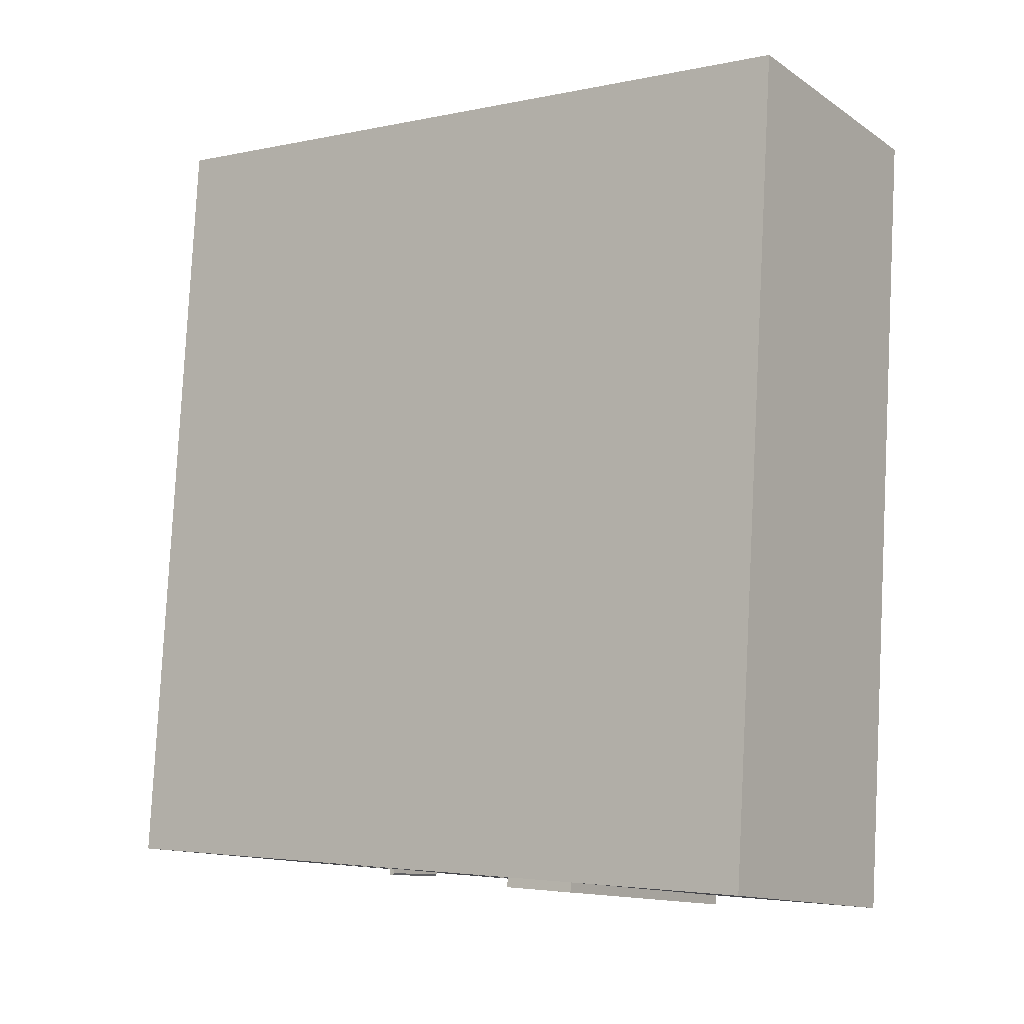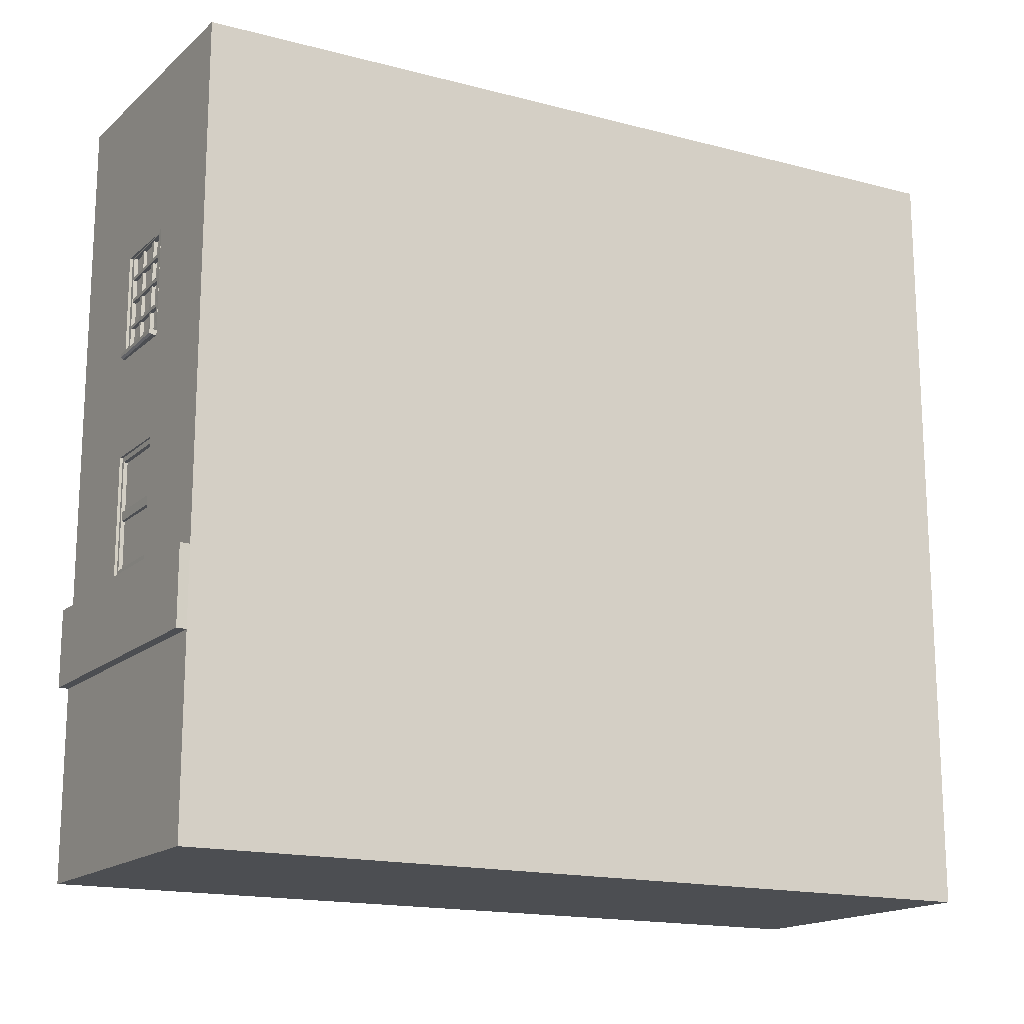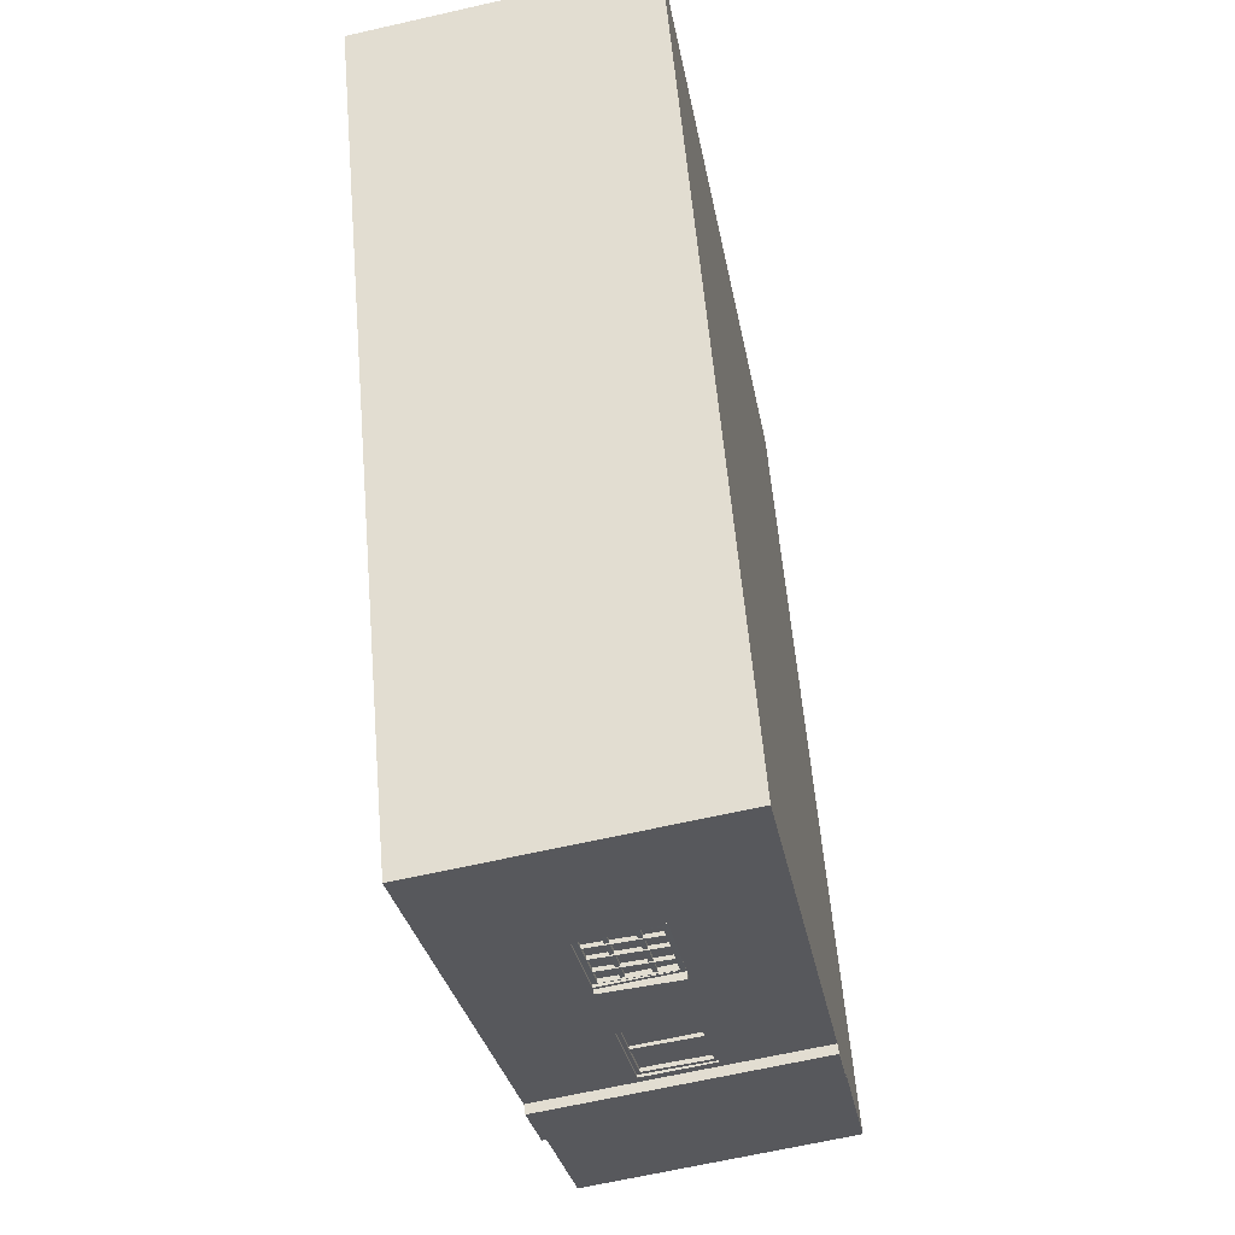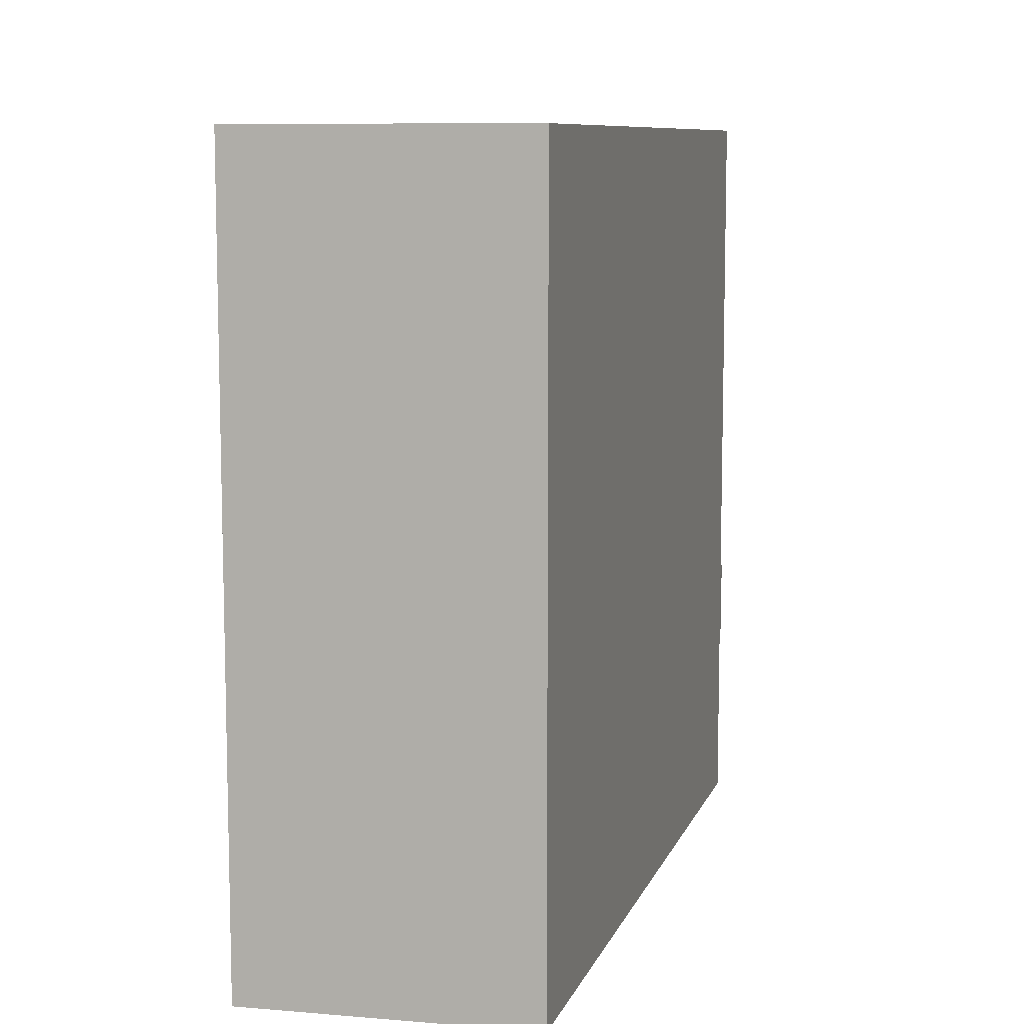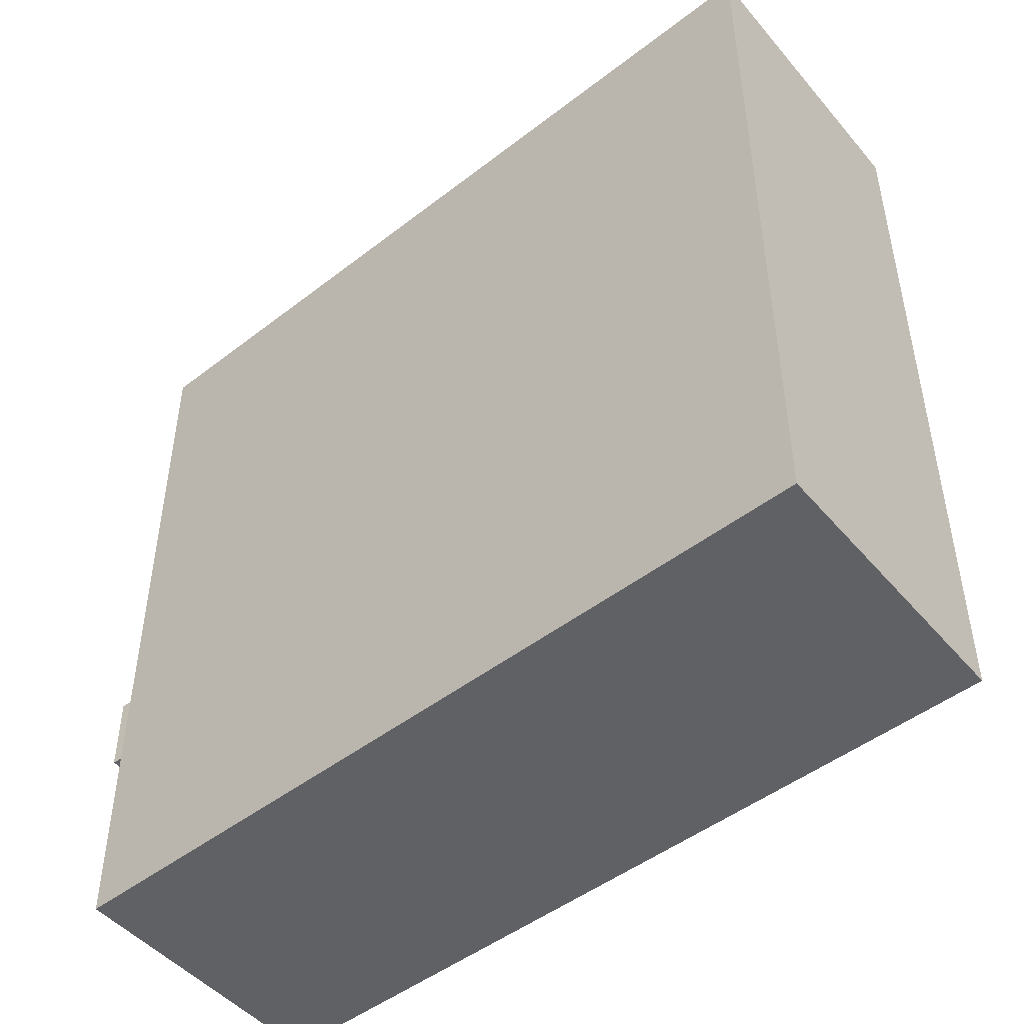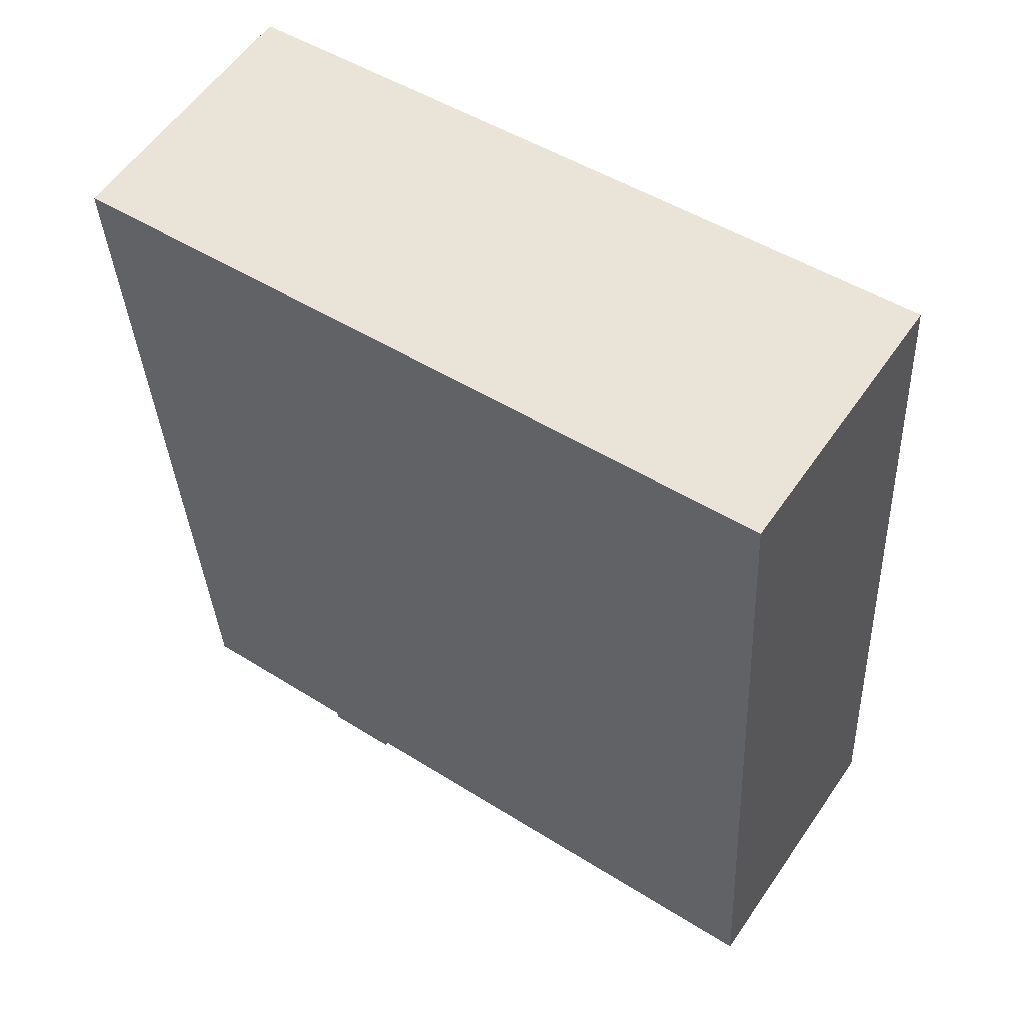
<metadata>
{"format":"obj","ext":"obj","renderer":"f3d","projection":"perspective","resolution":1024,"background":"white","views":[{"elev":-3.6,"azim":-54.3,"up":"+Z"},{"elev":-16.6,"azim":-113.1,"up":"+Y"},{"elev":-29.1,"azim":-170.3,"up":"+Z"},{"elev":9.0,"azim":20.5,"up":"+Y"},{"elev":-47.6,"azim":-43.8,"up":"+Y"},{"elev":48.8,"azim":125.0,"up":"+Z"}]}
</metadata>
<code>
o Cube.1393_Cube.1522
v -14.65 -0.7594 18.93
v -14.65 0.1142 18.93
v -14.73 -0.7594 18.01
v -14.73 0.1142 18.01
v -14.33 -0.7594 18.88
v -14.33 0.1142 18.88
v -14.41 -0.7594 17.96
v -14.41 0.1142 17.96
v -14.65 -0.3152 18.93
v -14.73 -0.3152 18.01
v -14.41 -0.3152 17.96
v -14.33 -0.3152 18.88
v -14.73 -0.4604 18.01
v -14.41 -0.4604 17.96
v -14.33 -0.4615 18.88
v -14.65 -0.4615 18.93
v -14.73 -0.5471 18.01
v -14.41 -0.5471 17.96
v -14.33 -0.5471 18.88
v -14.65 -0.5471 18.93
v -14.65 -0.1921 18.93
v -14.73 -0.1921 18.01
v -14.41 -0.1921 17.96
v -14.33 -0.1921 18.88
v -14.65 -0.08328 18.93
v -14.73 -0.08328 18.01
v -14.41 -0.08328 17.96
v -14.33 -0.08328 18.88
v -14.61 -0.7594 17.99
v -14.61 0.1142 17.99
v -14.53 -0.7594 18.91
v -14.53 0.1142 18.91
v -14.53 -0.3152 18.91
v -14.61 -0.3152 17.99
v -14.61 -0.4604 17.99
v -14.53 -0.4615 18.91
v -14.53 -0.5471 18.91
v -14.61 -0.5471 17.99
v -14.53 -0.1921 18.91
v -14.61 -0.1921 17.99
v -14.53 -0.08328 18.91
v -14.61 -0.08328 17.99
v -14.53 0.1142 17.98
v -14.44 -0.7594 18.9
v -14.53 -0.3152 17.98
v -14.53 -0.4604 17.98
v -14.53 -0.5471 17.98
v -14.53 -0.1921 17.98
v -14.53 -0.08328 17.98
v -14.53 -0.7594 17.98
v -14.44 0.1142 18.9
v -14.44 -0.3152 18.9
v -14.44 -0.4615 18.9
v -14.44 -0.5471 18.9
v -14.44 -0.1921 18.9
v -14.44 -0.08328 18.9
v -14.53 -0.4604 17.97
v -14.41 -0.4604 17.95
v -14.73 -0.4604 18
v -14.73 -0.5471 18
v -14.41 -0.5471 17.95
v -14.53 -0.5471 17.97
v -14.61 -0.4604 17.98
v -14.61 -0.5471 17.98
v -14.61 -0.08328 18
v -14.61 -0.1921 18
v -14.61 -0.3152 18
v -14.61 -0.4615 18
v -14.53 -0.3152 17.99
v -14.53 -0.4615 17.99
v -14.53 -0.1921 17.99
v -14.53 -0.08328 17.99
v -14.61 -0.4476 17.99
v -14.53 -0.4476 17.98
v -14.61 -0.4478 18
v -14.52 -0.4478 17.99
f 25 2 4 26
f 49 43 8 27
f 27 8 6 28
f 41 32 2 25
f 50 7 5 44
f 30 4 2 32
f 36 33 9 16
f 14 11 12 15
f 46 45 11 14
f 16 9 10 13
f 20 16 13 17
f 17 13 59 60
f 18 14 15 19
f 37 36 16 20
f 31 37 20 1
f 7 18 19 5
f 50 47 18 7
f 1 20 17 3
f 33 39 21 9
f 11 23 24 12
f 45 48 23 11
f 9 21 22 10
f 39 41 25 21
f 23 27 28 24
f 48 49 27 23
f 21 25 26 22
f 22 26 42 40
f 55 56 41 39
f 10 22 40 34
f 52 55 39 33
f 3 17 38 29
f 44 54 37 31
f 54 53 36 37
f 38 17 60 64
f 13 10 34 35
f 53 52 33 36
f 43 30 32 51
f 3 29 31 1
f 56 51 32 41
f 26 4 30 42
f 28 6 51 56
f 8 43 51 6
f 15 12 52 53
f 19 15 53 54
f 5 19 54 44
f 12 24 55 52
f 24 28 56 55
f 46 35 73 74
f 34 40 48 45
f 29 38 47 50
f 35 46 57 63
f 45 46 70 69
f 29 50 44 31
f 42 30 43 49
f 62 57 58 61
f 60 59 63 64
f 64 63 57 62
f 47 38 64 62
f 14 18 61 58
f 13 35 63 59
f 46 14 58 57
f 18 47 62 61
f 66 65 72 71
f 68 67 69 70
f 49 48 71 72
f 40 42 65 66
f 42 49 72 65
f 34 45 69 67
f 48 40 66 71
f 35 34 67 68
f 74 73 75 76
f 68 70 76 75
f 35 68 75 73
f 70 46 74 76
o Window_2X1.020_Cube.1528
v -14.6 -0.3764 18
v -14.6 -0.3867 18
v -14.61 -0.3764 17.99
v -14.61 -0.3867 17.99
v -14.53 -0.3764 17.99
v -14.53 -0.3867 17.99
v -14.53 -0.3764 17.98
v -14.53 -0.3867 17.98
v -14.6 -0.4416 18
v -14.6 -0.448 18
v -14.6 -0.4416 17.99
v -14.6 -0.448 17.99
v -14.53 -0.4416 17.99
v -14.53 -0.448 17.99
v -14.53 -0.4416 17.98
v -14.53 -0.448 17.98
v -14.6 -0.3143 18
v -14.6 -0.3207 18
v -14.6 -0.3143 17.99
v -14.6 -0.3207 17.99
v -14.53 -0.3143 17.99
v -14.53 -0.3207 17.99
v -14.53 -0.3143 17.98
v -14.53 -0.3207 17.98
v -14.52 -0.3143 17.99
v -14.53 -0.3143 17.99
v -14.52 -0.3143 17.98
v -14.53 -0.3143 17.98
v -14.52 -0.448 17.99
v -14.53 -0.448 17.99
v -14.52 -0.448 17.98
v -14.53 -0.448 17.98
v -14.6 -0.3145 18
v -14.61 -0.3145 18
v -14.6 -0.3145 17.99
v -14.61 -0.3145 17.99
v -14.6 -0.448 18
v -14.61 -0.448 18
v -14.6 -0.448 17.99
v -14.61 -0.448 17.99
f 77 79 80 78
f 79 83 84 80
f 83 81 82 84
f 81 77 78 82
f 79 77 81 83
f 84 82 78 80
f 85 87 88 86
f 87 91 92 88
f 91 89 90 92
f 89 85 86 90
f 87 85 89 91
f 93 95 96 94
f 95 99 100 96
f 99 97 98 100
f 97 93 94 98
f 95 93 97 99
f 100 98 94 96
f 101 103 104 102
f 103 107 108 104
f 105 101 102 106
f 103 101 105 107
f 108 106 102 104
f 109 111 112 110
f 111 115 116 112
f 113 109 110 114
f 111 109 113 115
f 116 114 110 112
o Window_4x3.001_Cube.1529
v -14.61 -0.1637 18
v -14.61 -0.1674 18
v -14.61 -0.1637 17.99
v -14.61 -0.1674 17.99
v -14.53 -0.1637 17.99
v -14.53 -0.1674 17.99
v -14.53 -0.1637 17.98
v -14.53 -0.1674 17.98
v -14.61 -0.1334 18
v -14.61 -0.1372 18
v -14.61 -0.1334 17.99
v -14.61 -0.1372 17.99
v -14.53 -0.1334 17.99
v -14.53 -0.1372 17.99
v -14.53 -0.1334 17.98
v -14.53 -0.1372 17.98
v -14.58 -0.08452 17.99
v -14.59 -0.08452 17.99
v -14.58 -0.08452 17.99
v -14.59 -0.08452 17.99
v -14.58 -0.1916 17.99
v -14.59 -0.1916 17.99
v -14.58 -0.1916 17.99
v -14.59 -0.1916 17.99
v -14.61 -0.1066 18
v -14.61 -0.1103 18
v -14.61 -0.1066 17.99
v -14.61 -0.1103 17.99
v -14.53 -0.1066 17.99
v -14.53 -0.1103 17.99
v -14.53 -0.1066 17.98
v -14.53 -0.1103 17.98
v -14.55 -0.08452 17.99
v -14.56 -0.08452 17.99
v -14.55 -0.08452 17.99
v -14.56 -0.08452 17.99
v -14.55 -0.1916 17.99
v -14.56 -0.1916 17.99
v -14.55 -0.1916 17.99
v -14.56 -0.1916 17.99
v -14.61 -0.191 18
v -14.61 -0.1967 18
v -14.61 -0.191 17.99
v -14.61 -0.1967 17.99
v -14.53 -0.191 17.99
v -14.53 -0.1967 17.99
v -14.53 -0.191 17.98
v -14.53 -0.1967 17.98
v -14.61 -0.07911 18
v -14.61 -0.08476 18
v -14.61 -0.07911 17.99
v -14.61 -0.08476 17.99
v -14.53 -0.07911 17.99
v -14.53 -0.08476 17.99
v -14.53 -0.07911 17.98
v -14.53 -0.08476 17.98
v -14.53 -0.07914 17.99
v -14.53 -0.07914 17.99
v -14.53 -0.07914 17.98
v -14.53 -0.07914 17.98
v -14.53 -0.1967 17.99
v -14.53 -0.1967 17.99
v -14.53 -0.1967 17.98
v -14.53 -0.1967 17.98
v -14.61 -0.07928 18
v -14.61 -0.07928 18
v -14.61 -0.07928 17.99
v -14.61 -0.07928 17.99
v -14.61 -0.1967 18
v -14.61 -0.1967 18
v -14.61 -0.1967 17.99
v -14.61 -0.1967 17.99
v -14.61 -0.2026 18
v -14.61 -0.2026 17.99
v -14.53 -0.2026 17.98
v -14.53 -0.2026 17.99
v -14.53 -0.2026 17.98
v -14.53 -0.2026 17.98
v -14.53 -0.2026 17.99
v -14.53 -0.2026 17.99
v -14.61 -0.2026 17.99
v -14.61 -0.2026 17.99
v -14.61 -0.2026 18
v -14.61 -0.2026 18
v -14.61 -0.1967 17.98
v -14.53 -0.1967 17.98
v -14.53 -0.1967 17.98
v -14.53 -0.1967 17.97
v -14.61 -0.1967 17.98
v -14.61 -0.1967 17.98
v -14.61 -0.2008 17.98
v -14.53 -0.2008 17.98
v -14.53 -0.2008 17.98
v -14.53 -0.2008 17.97
v -14.61 -0.2008 17.98
v -14.61 -0.2008 17.98
f 117 119 120 118
f 119 123 124 120
f 123 121 122 124
f 121 117 118 122
f 119 117 121 123
f 124 122 118 120
f 125 127 128 126
f 127 131 132 128
f 131 129 130 132
f 129 125 126 130
f 127 125 129 131
f 132 130 126 128
f 133 135 136 134
f 135 139 140 136
f 139 137 138 140
f 137 133 134 138
f 135 133 137 139
f 140 138 134 136
f 141 143 144 142
f 143 147 148 144
f 147 145 146 148
f 145 141 142 146
f 143 141 145 147
f 148 146 142 144
f 149 151 152 150
f 151 155 156 152
f 155 153 154 156
f 153 149 150 154
f 151 149 153 155
f 156 154 150 152
f 157 159 160 158
f 159 163 164 160
f 163 161 162 164
f 161 157 158 162
f 159 157 161 163
f 186 200 199 185
f 165 167 168 166
f 167 171 172 168
f 171 169 170 172
f 169 165 166 170
f 167 165 169 171
f 172 170 166 168
f 173 175 176 174
f 175 179 180 176
f 177 195 194 179
f 177 173 174 178
f 175 173 177 179
f 180 178 174 176
f 181 183 184 182
f 183 187 188 184
f 188 197 200 186
f 185 181 182 186
f 183 181 185 187
f 188 186 182 184
f 191 192 189 190
f 194 195 196 193
f 198 199 200 197
f 158 189 192 162
f 162 192 191 164
f 187 206 205 188
f 180 193 196 178
f 193 209 210 194
f 160 190 189 158
f 185 199 198 187
f 178 196 195 177
f 194 210 204 179
f 206 212 211 205
f 202 208 207 201
f 204 210 209 203
f 190 207 208 191
f 197 211 212 198
f 164 202 201 160
f 180 203 209 193
f 191 208 202 164
f 179 204 203 180
f 160 201 207 190
f 188 205 211 197
f 198 212 206 187

</code>
